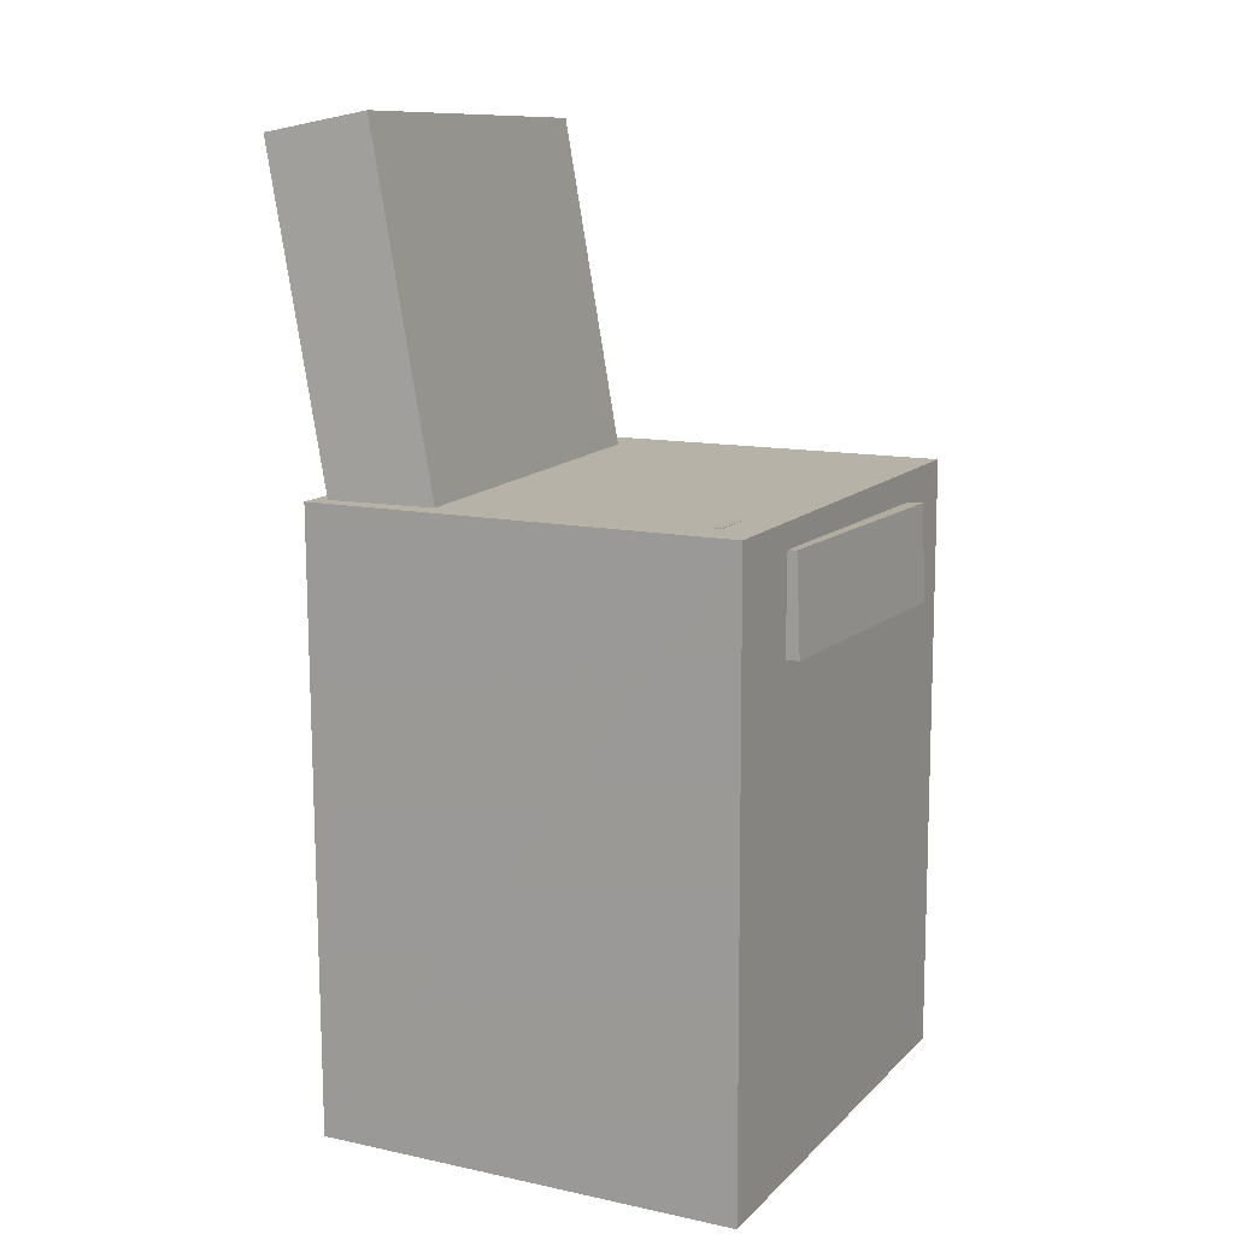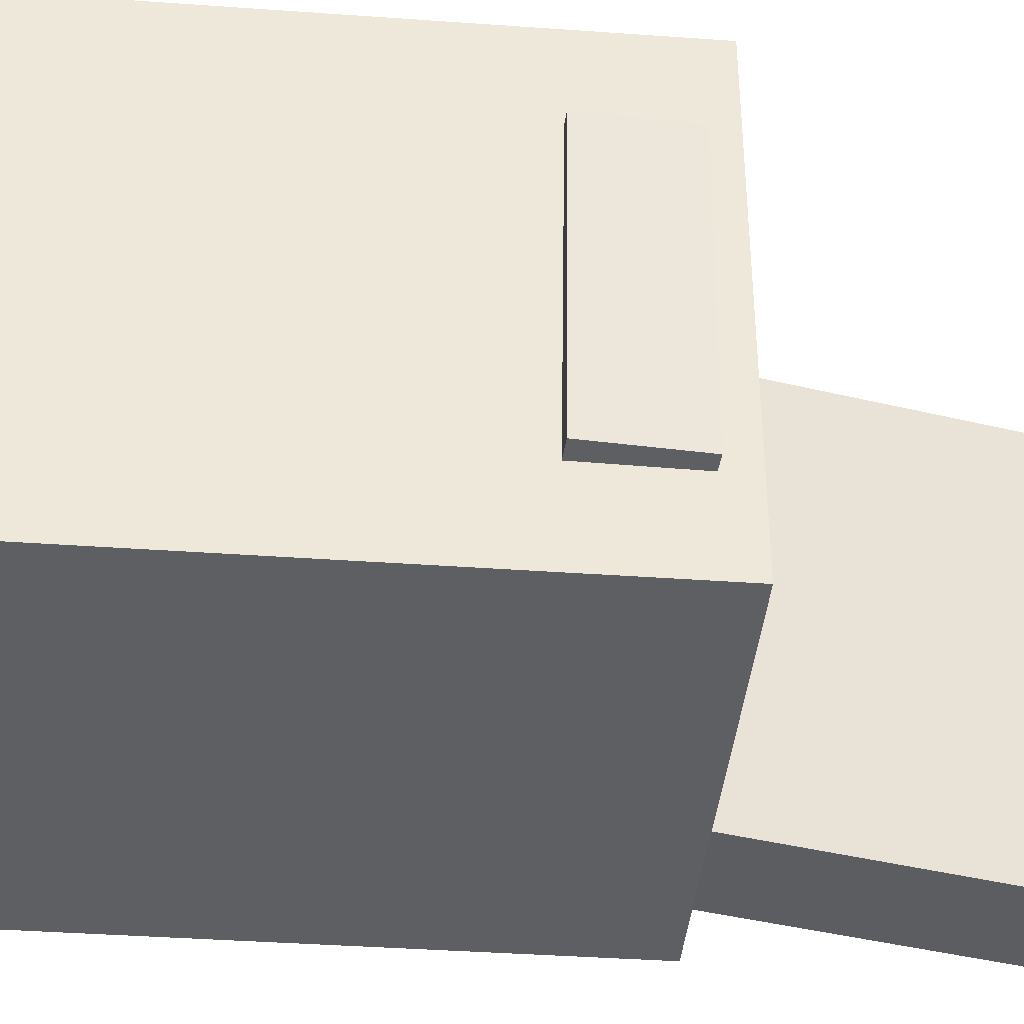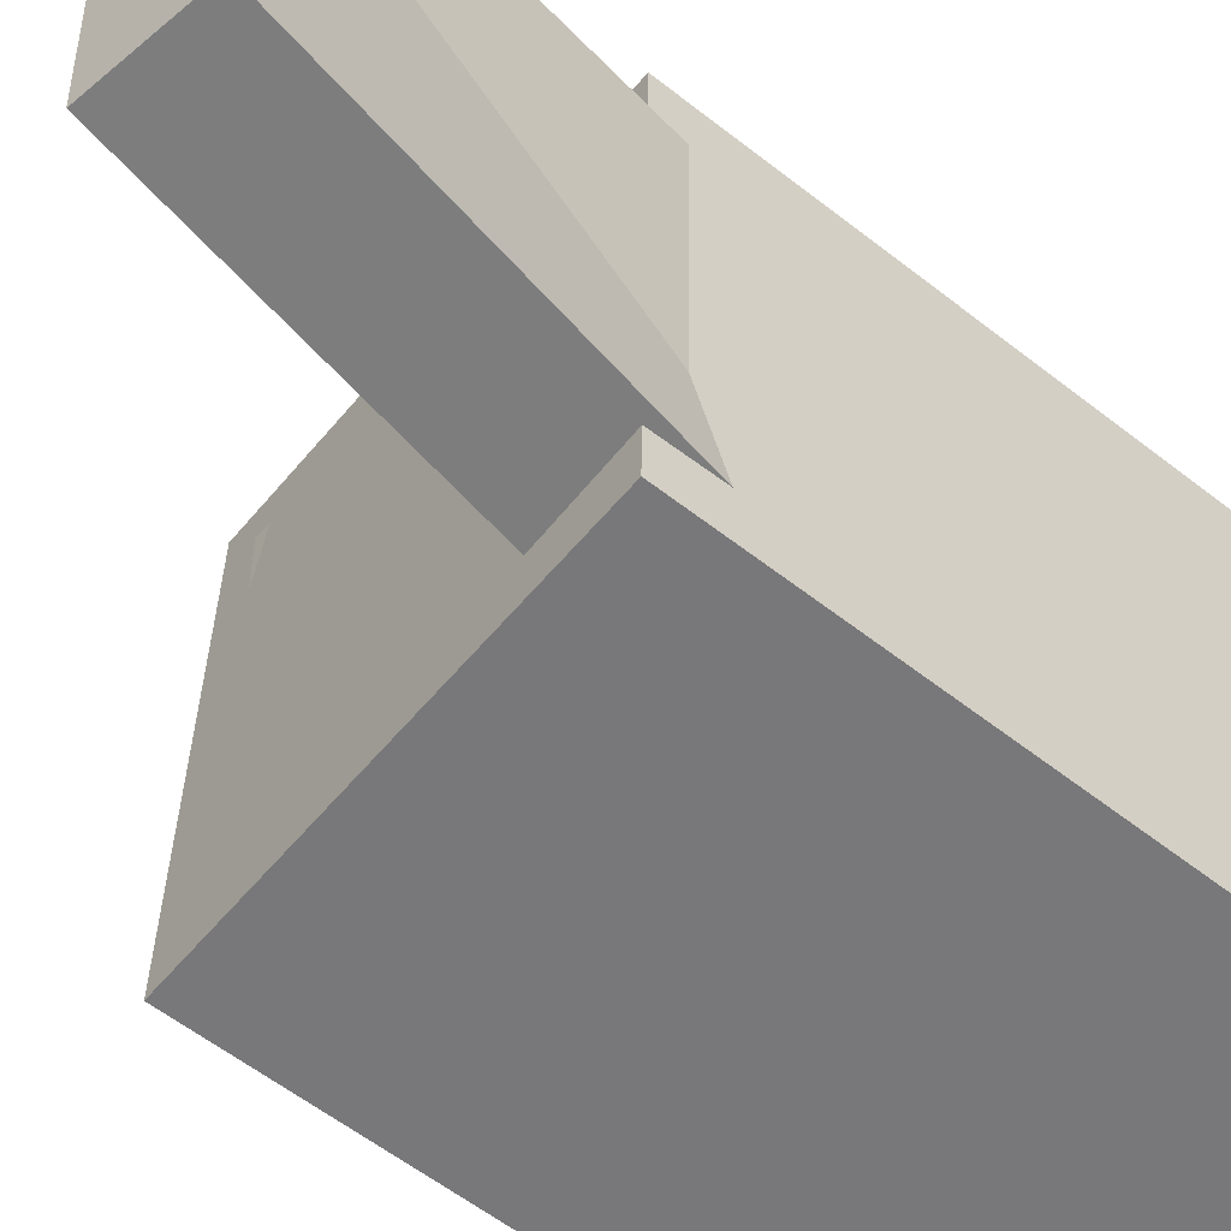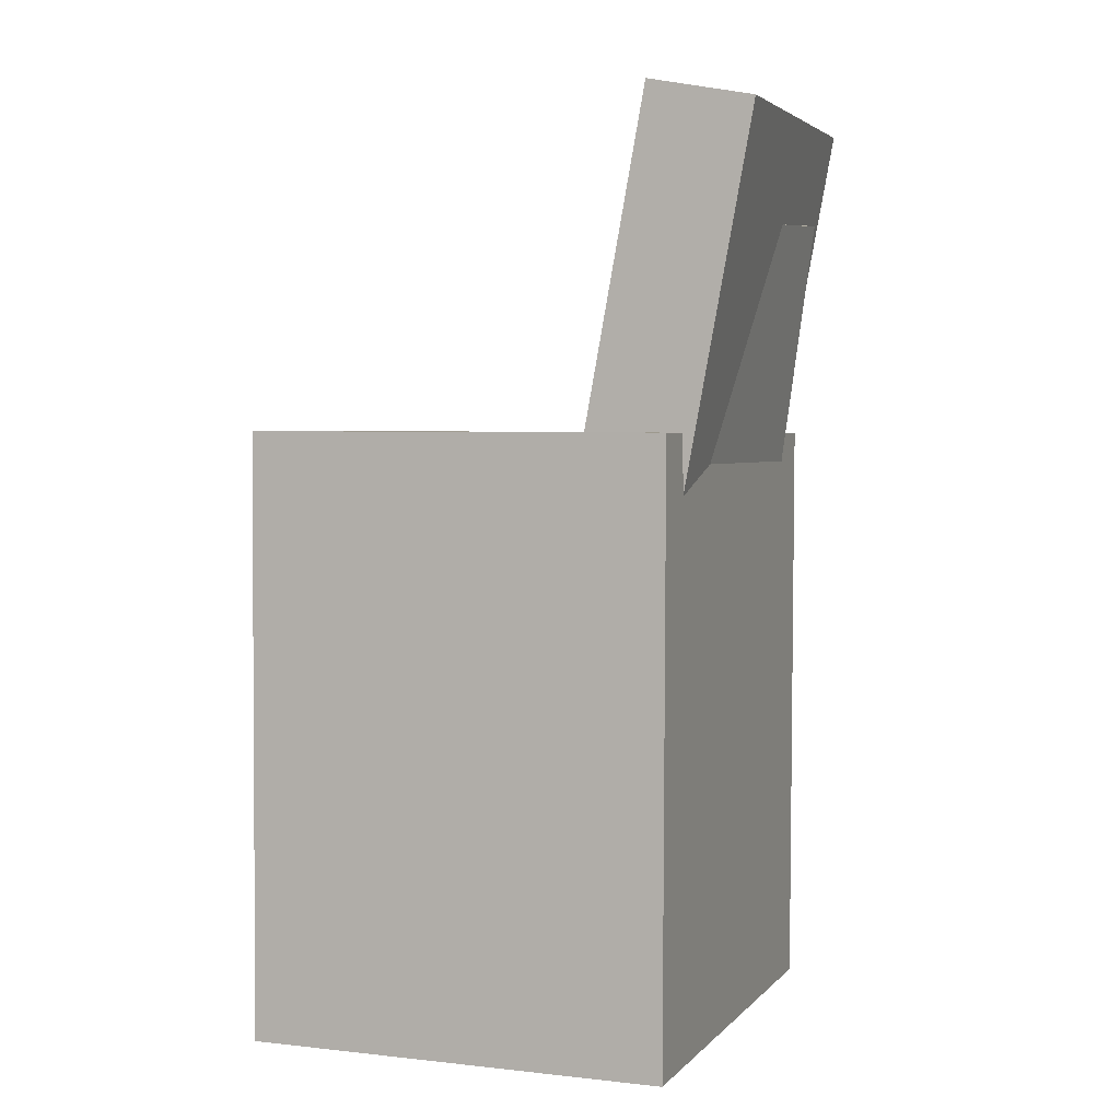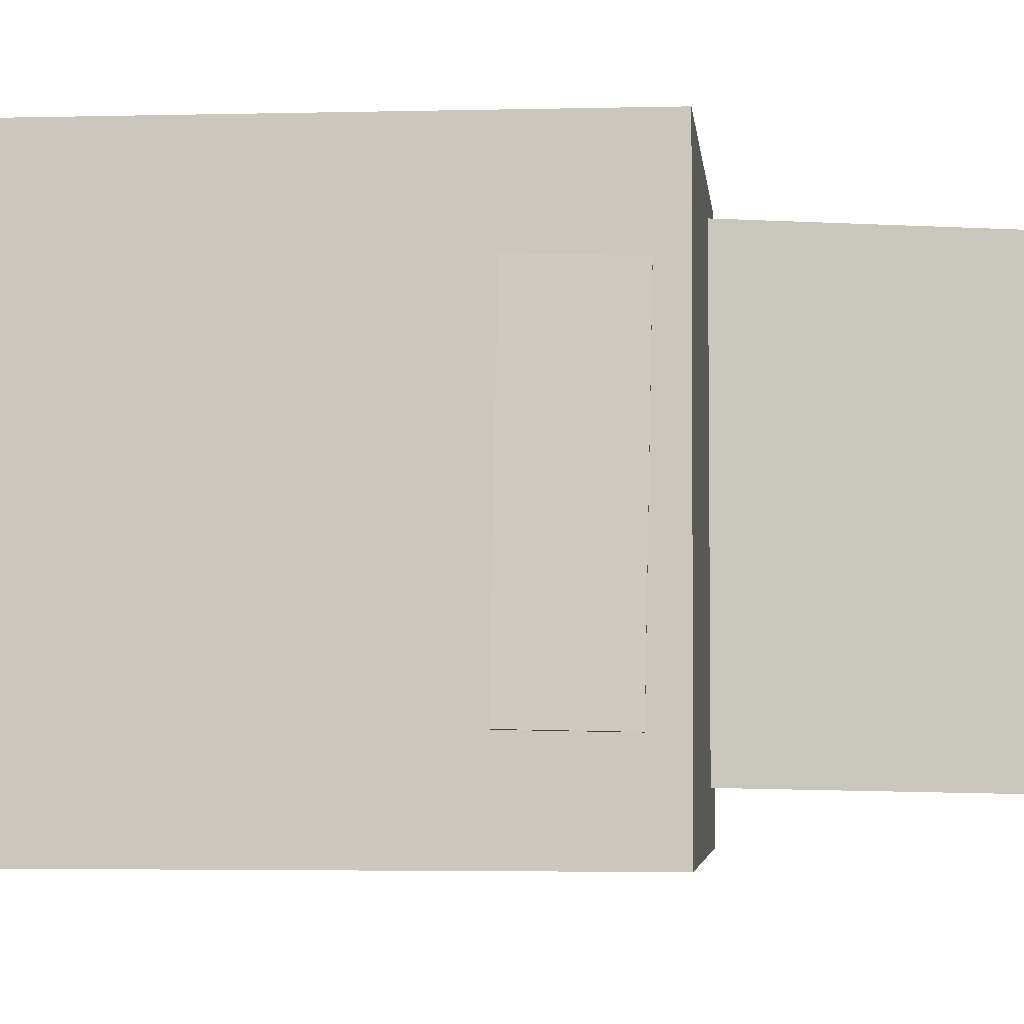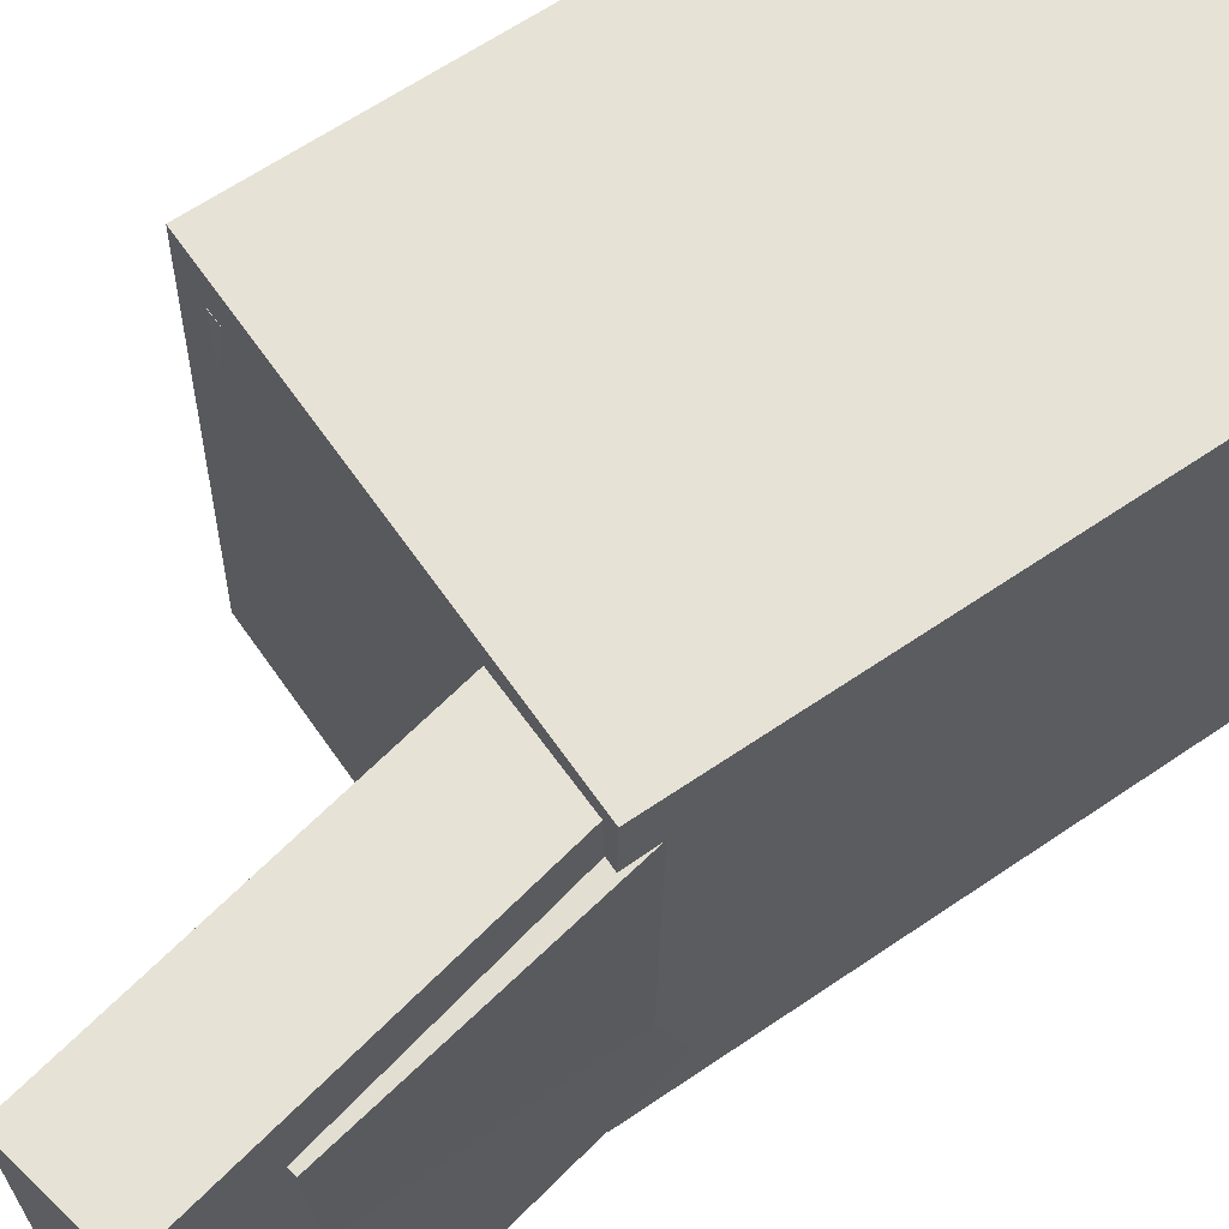
<metadata>
{"format":"obj","ext":"obj","renderer":"f3d","projection":"perspective","resolution":1024,"background":"white","views":[{"elev":12.6,"azim":25.5,"up":"+Y"},{"elev":-38.3,"azim":84.9,"up":"+Z"},{"elev":-58.5,"azim":-128.8,"up":"+Z"},{"elev":3.4,"azim":-160.9,"up":"+Y"},{"elev":-2.6,"azim":95.5,"up":"+Z"},{"elev":63.1,"azim":-124.6,"up":"+Z"}]}
</metadata>
<code>
v -0.1914 0.3636 0.158
v -0.1328 0.05564 0.1652
v -0.1132 0.3785 0.1548
v -0.05458 0.07046 0.1621
v -0.2019 0.3545 -0.148
v -0.1433 0.04645 -0.1407
v -0.1237 0.3693 -0.1511
v -0.06505 0.06127 -0.1438
f 1.0 7.0 5.0
f 1.0 3.0 7.0
f 1.0 4.0 3.0
f 1.0 2.0 4.0
f 3.0 8.0 7.0
f 3.0 4.0 8.0
f 5.0 7.0 8.0
f 5.0 8.0 6.0
f 1.0 5.0 6.0
f 1.0 6.0 2.0
f 2.0 6.0 8.0
f 2.0 8.0 4.0
v -0.0232 0.006101 -0.002028
v 0.04135 0.009223 0.01258
v -0.008391 0.009282 -0.06815
v 0.05616 0.0124 -0.05355
v -0.009625 -0.2347 -0.01057
v 0.05493 -0.2315 0.004039
v 0.005184 -0.2315 -0.07669
v 0.06974 -0.2284 -0.06209
f 9.0 15.0 13.0
f 9.0 11.0 15.0
f 9.0 12.0 11.0
f 9.0 10.0 12.0
f 11.0 16.0 15.0
f 11.0 12.0 16.0
f 13.0 15.0 16.0
f 13.0 16.0 14.0
f 9.0 13.0 14.0
f 9.0 14.0 10.0
f 10.0 14.0 16.0
f 10.0 16.0 12.0
v -0.07955 0.02045 0.1021
v -0.08313 0.0924 0.1008
v -0.06952 0.0169 -0.1198
v -0.0731 0.08885 -0.1211
v 0.1756 0.03337 0.1134
v 0.1721 0.1053 0.1121
v 0.1857 0.02982 -0.1085
v 0.1821 0.1018 -0.1098
f 17.0 23.0 21.0
f 17.0 19.0 23.0
f 17.0 20.0 19.0
f 17.0 18.0 20.0
f 19.0 24.0 23.0
f 19.0 20.0 24.0
f 21.0 23.0 24.0
f 21.0 24.0 22.0
f 17.0 21.0 22.0
f 17.0 22.0 18.0
f 18.0 22.0 24.0
f 18.0 24.0 20.0
v -0.147 -0.3341 -0.1819
v -0.1484 0.1226 -0.1815
v 0.1729 -0.3331 -0.1751
v 0.1715 0.1236 -0.1747
v -0.1546 -0.3344 0.1758
v -0.1561 0.1222 0.1762
v 0.1653 -0.3334 0.1827
v 0.1638 0.1232 0.1831
f 25.0 31.0 29.0
f 25.0 27.0 31.0
f 25.0 28.0 27.0
f 25.0 26.0 28.0
f 27.0 32.0 31.0
f 27.0 28.0 32.0
f 29.0 31.0 32.0
f 29.0 32.0 30.0
f 25.0 29.0 30.0
f 25.0 30.0 26.0
f 26.0 30.0 32.0
f 26.0 32.0 28.0
v -0.1502 0.06799 0.1352
v -0.08442 0.07833 0.1366
v -0.1845 0.2881 0.1188
v -0.1186 0.2985 0.1202
v -0.1419 0.05015 -0.1217
v -0.07608 0.06049 -0.1203
v -0.1761 0.2703 -0.1381
v -0.1103 0.2806 -0.1367
f 33.0 39.0 37.0
f 33.0 35.0 39.0
f 33.0 36.0 35.0
f 33.0 34.0 36.0
f 35.0 40.0 39.0
f 35.0 36.0 40.0
f 37.0 39.0 40.0
f 37.0 40.0 38.0
f 33.0 37.0 38.0
f 33.0 38.0 34.0
f 34.0 38.0 40.0
f 34.0 40.0 36.0
v 0.1353 0.04094 -0.1566
v 0.1408 0.04308 0.1533
v -0.117 0.03197 -0.1521
v -0.1114 0.03412 0.1578
v 0.1324 0.1214 -0.1571
v 0.138 0.1236 0.1528
v -0.1198 0.1124 -0.1526
v -0.1143 0.1146 0.1573
f 41.0 47.0 45.0
f 41.0 43.0 47.0
f 41.0 44.0 43.0
f 41.0 42.0 44.0
f 43.0 48.0 47.0
f 43.0 44.0 48.0
f 45.0 47.0 48.0
f 45.0 48.0 46.0
f 41.0 45.0 46.0
f 41.0 46.0 42.0
f 42.0 46.0 48.0
f 42.0 48.0 44.0

</code>
